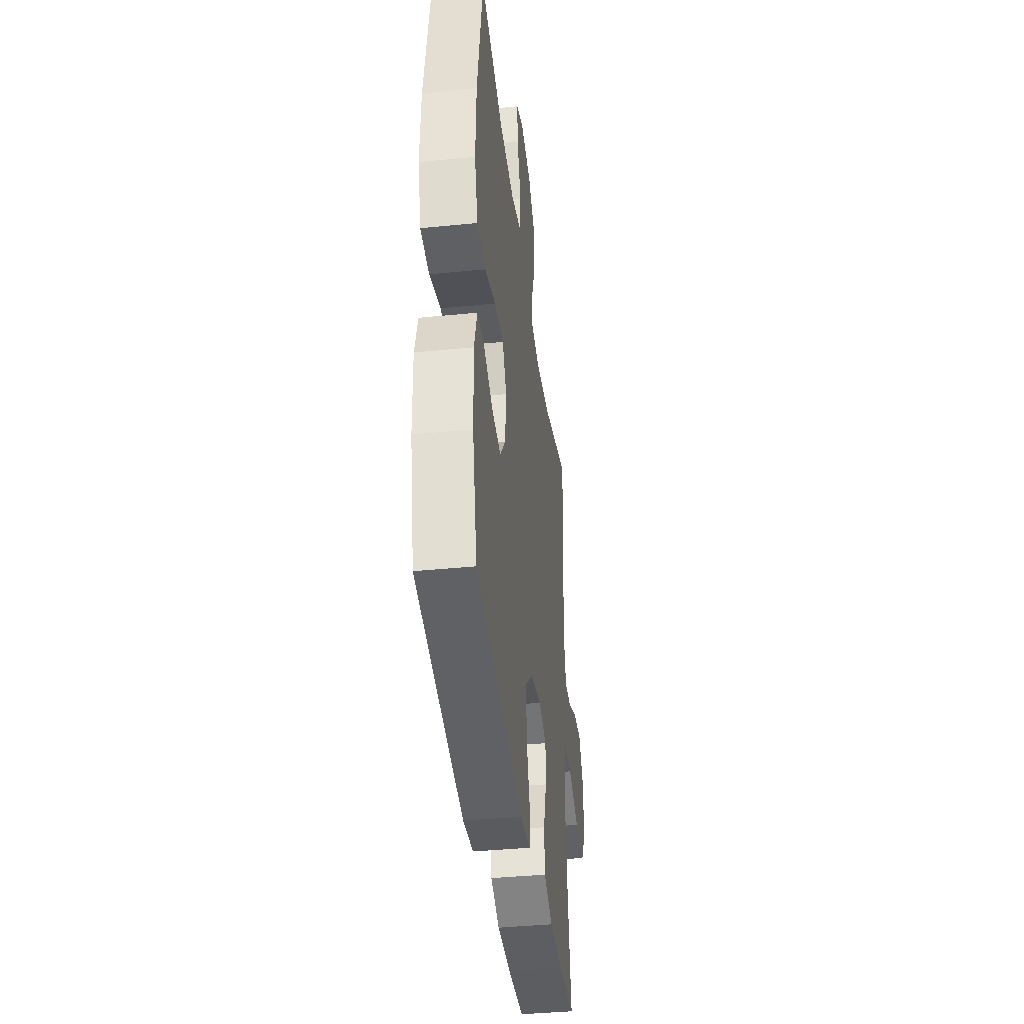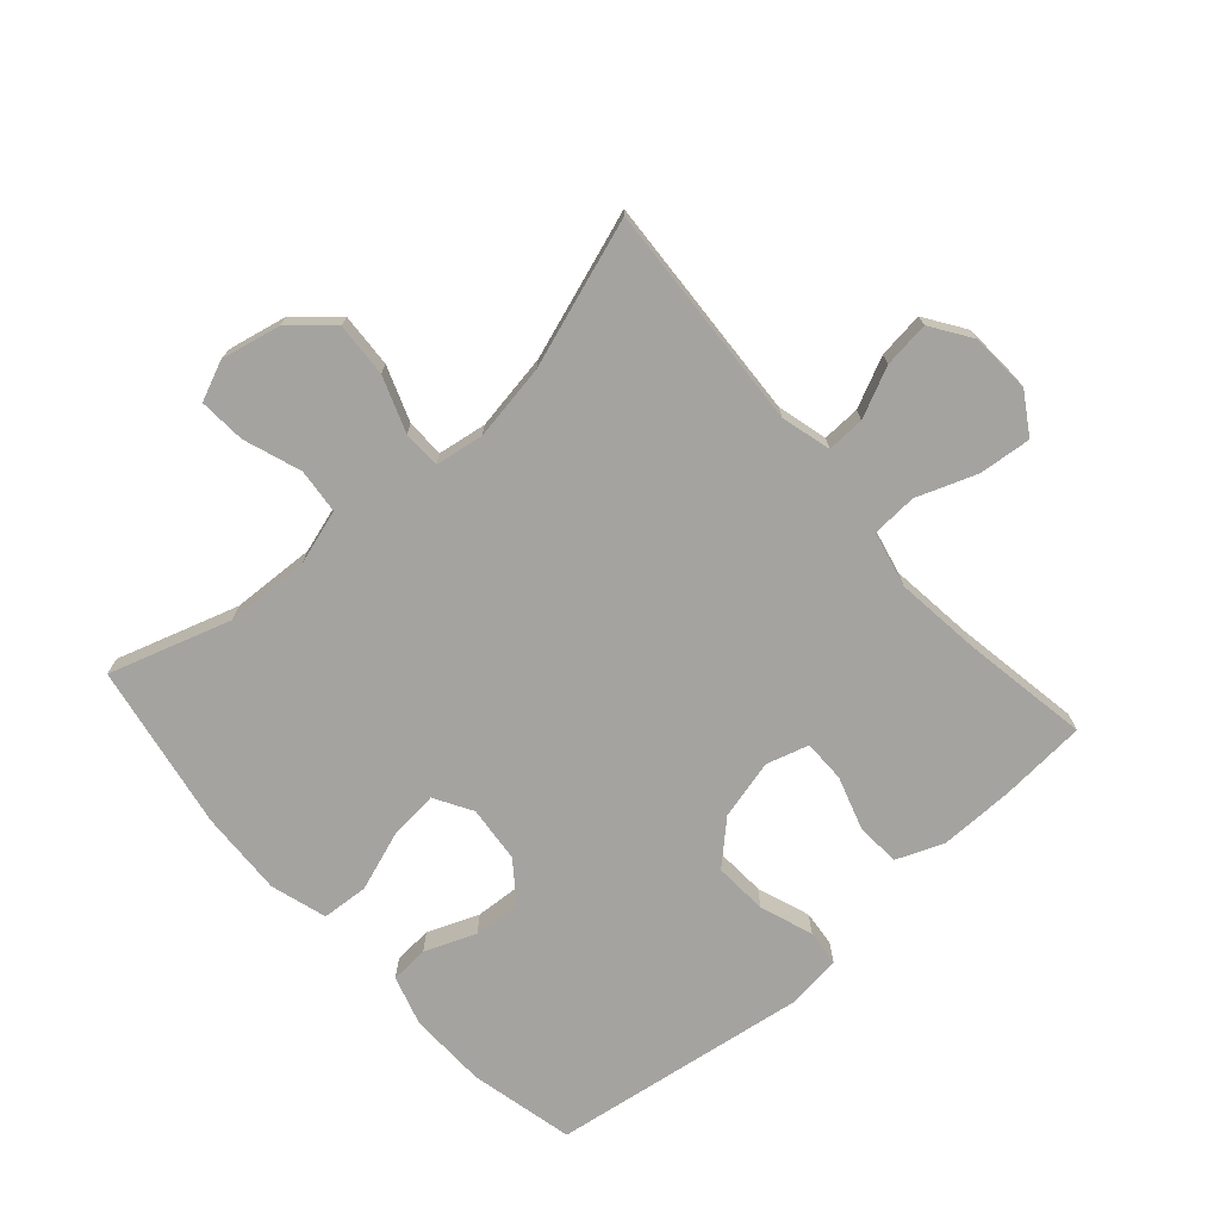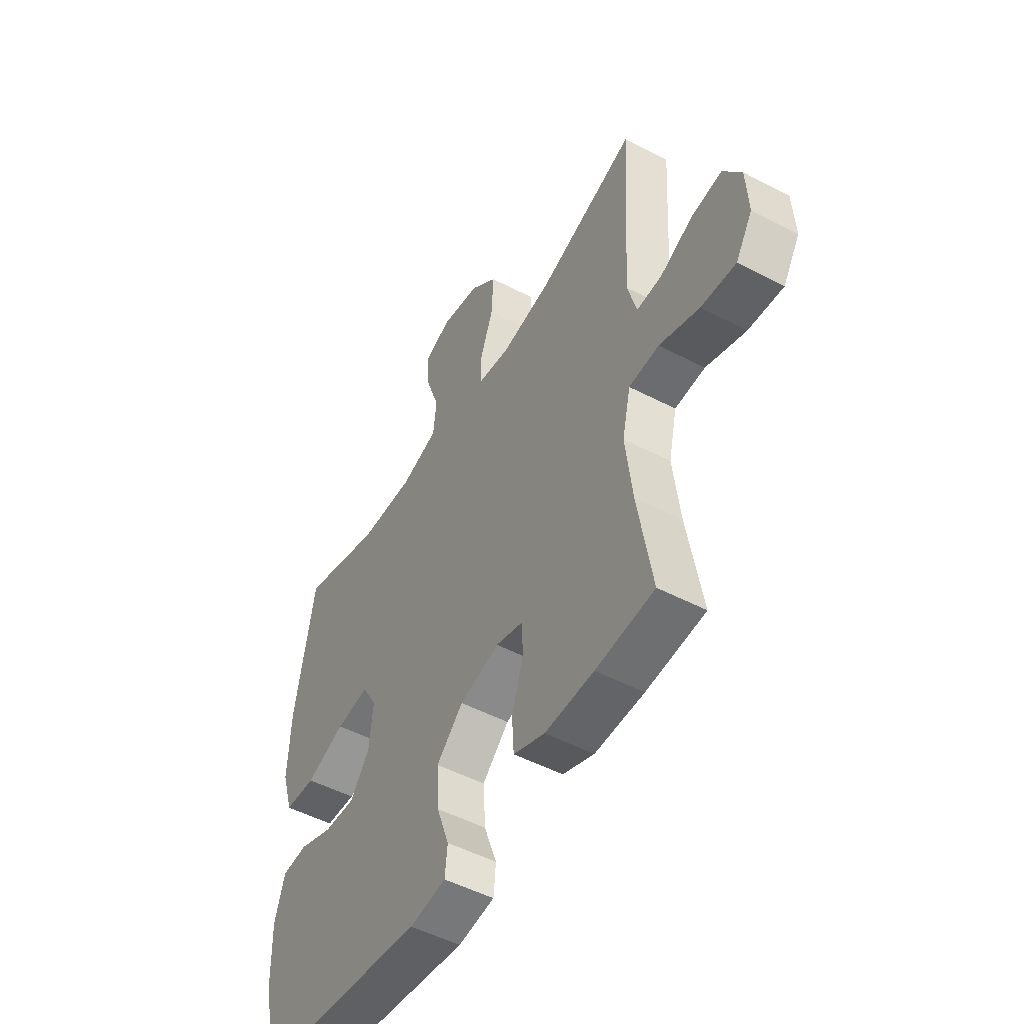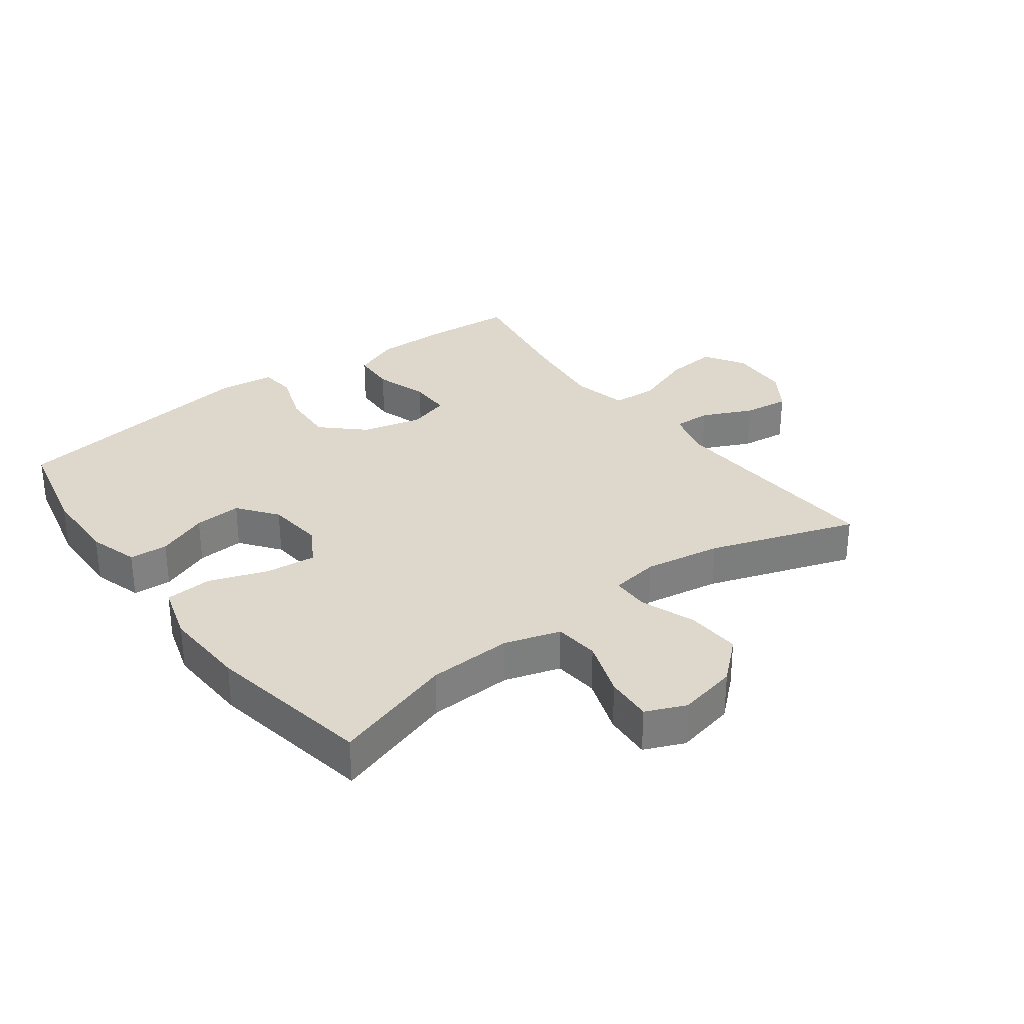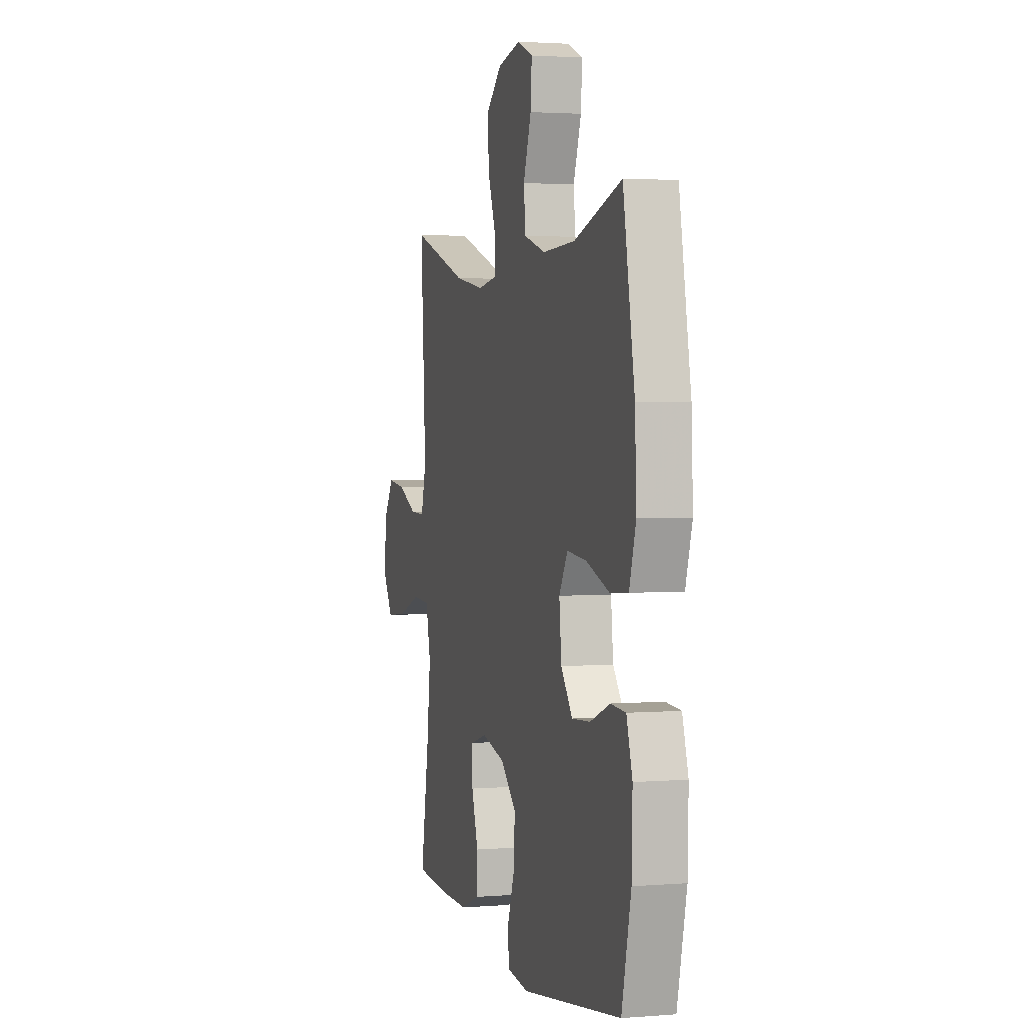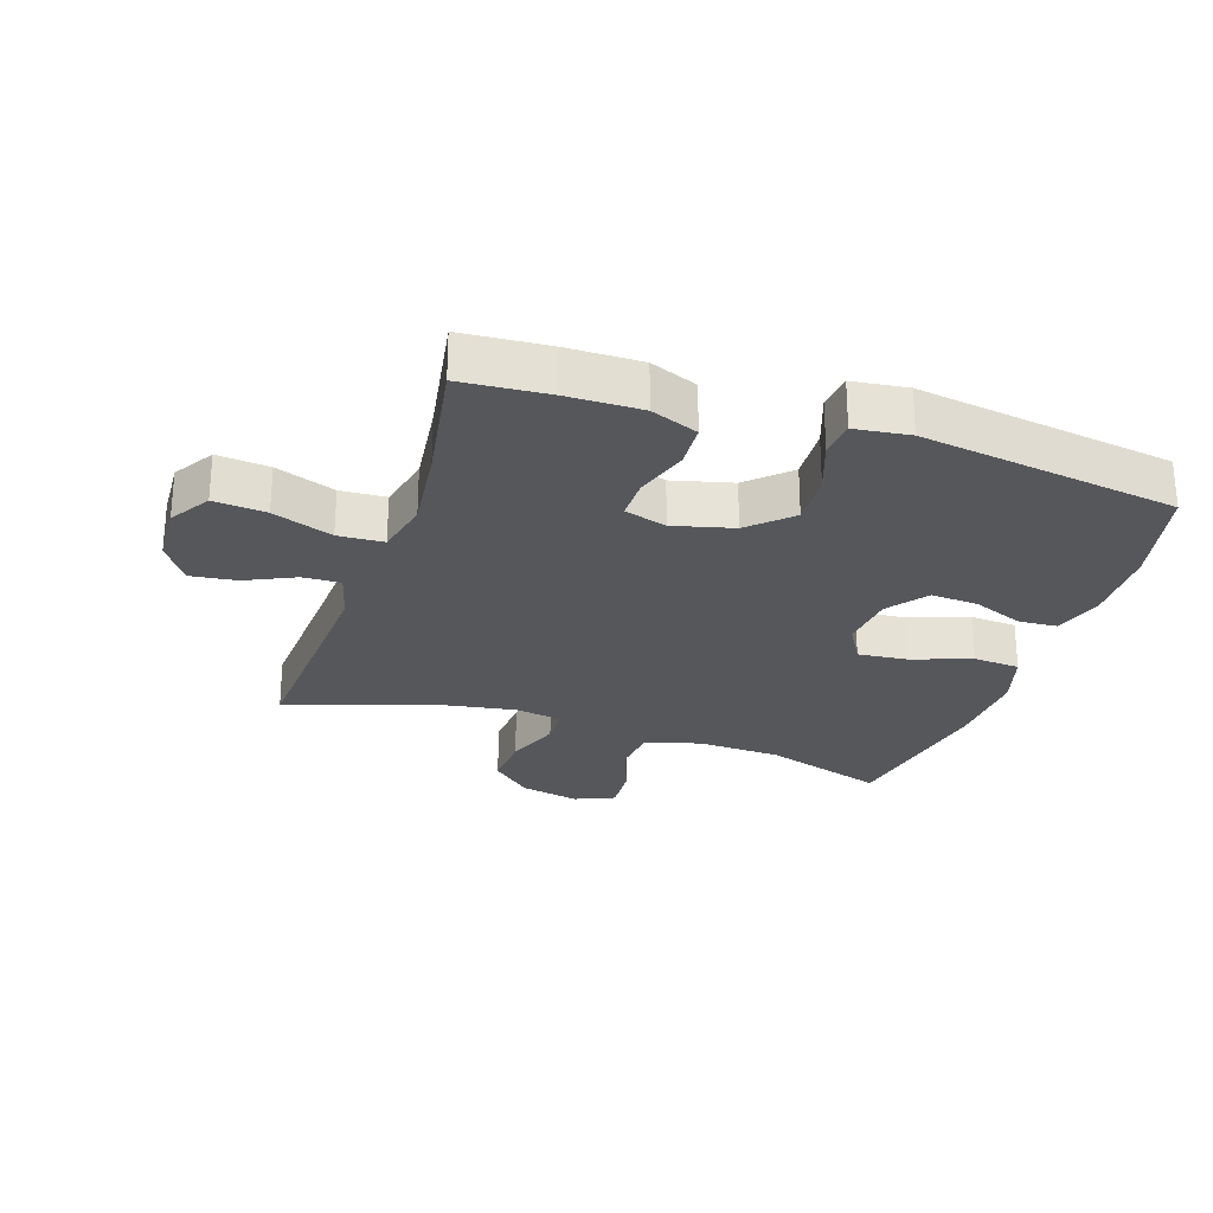
<metadata>
{"format":"obj","ext":"obj","renderer":"f3d","projection":"perspective","resolution":1024,"background":"white","views":[{"elev":-39.9,"azim":-83.0,"up":"+Z"},{"elev":-72.9,"azim":41.5,"up":"+Y"},{"elev":-50.8,"azim":60.3,"up":"+Z"},{"elev":31.1,"azim":-36.8,"up":"+Y"},{"elev":2.4,"azim":-105.8,"up":"+Z"},{"elev":-26.7,"azim":161.6,"up":"+Y"}]}
</metadata>
<code>
v -0.5 0.07 -0.5
v -0.538 0.07 -0.334
v -0.541 0.07 -0.21
v -0.517 0.07 -0.131
v -0.456 0.07 -0.127
v -0.375 0.07 -0.159
v -0.3 0.07 -0.164
v -0.253 0.07 -0.102
v -0.244 0.07 -0.012
v -0.279 0.07 0.048
v -0.358 0.07 0.04
v -0.452 0.07 0.007
v -0.526 0.07 0.012
v -0.553 0.07 0.101
v -0.547 0.07 0.236
v -0.5 0.07 0.5
v -0.307 0.07 0.439
v -0.174 0.07 0.433
v -0.086 0.07 0.46
v -0.079 0.07 0.531
v -0.111 0.07 0.622
v -0.116 0.07 0.696
v -0.053 0.07 0.723
v 0.041 0.07 0.703
v 0.105 0.07 0.646
v 0.1 0.07 0.56
v 0.068 0.07 0.473
v 0.069 0.07 0.413
v 0.146 0.07 0.401
v 0.267 0.07 0.421
v 0.5 0.07 0.5
v 0.486 0.07 0.266
v 0.479 0.07 0.141
v 0.5 0.07 0.062
v 0.56 0.07 0.064
v 0.639 0.07 0.101
v 0.712 0.07 0.11
v 0.755 0.07 0.046
v 0.76 0.07 -0.05
v 0.72 0.07 -0.114
v 0.637 0.07 -0.106
v 0.542 0.07 -0.071
v 0.47 0.07 -0.075
v 0.45 0.07 -0.163
v 0.466 0.07 -0.298
v 0.5 0.07 -0.5
v 0.361 0.07 -0.51
v 0.244 0.07 -0.511
v 0.169 0.07 -0.481
v 0.165 0.07 -0.411
v 0.192 0.07 -0.326
v 0.192 0.07 -0.259
v 0.125 0.07 -0.239
v 0.03 0.07 -0.263
v -0.034 0.07 -0.323
v -0.029 0.07 -0.408
v 0.001 0.07 -0.492
v -0.005 0.07 -0.549
v -0.092 0.07 -0.56
v -0.5 0 -0.5
v -0.538 0 -0.334
v -0.541 0 -0.21
v -0.517 0 -0.131
v -0.456 0 -0.127
v -0.375 0 -0.159
v -0.3 0 -0.164
v -0.253 0 -0.102
v -0.244 0 -0.012
v -0.279 0 0.048
v -0.358 0 0.04
v -0.452 0 0.007
v -0.526 0 0.012
v -0.553 0 0.101
v -0.547 0 0.236
v -0.5 0 0.5
v -0.307 0 0.439
v -0.174 0 0.433
v -0.086 0 0.46
v -0.079 0 0.531
v -0.111 0 0.622
v -0.116 0 0.696
v -0.053 0 0.723
v 0.041 0 0.703
v 0.105 0 0.646
v 0.1 0 0.56
v 0.068 0 0.473
v 0.069 0 0.413
v 0.146 0 0.401
v 0.267 0 0.421
v 0.5 0 0.5
v 0.486 0 0.266
v 0.479 0 0.141
v 0.5 0 0.062
v 0.56 0 0.064
v 0.639 0 0.101
v 0.712 0 0.11
v 0.755 0 0.046
v 0.76 0 -0.05
v 0.72 0 -0.114
v 0.637 0 -0.106
v 0.542 0 -0.071
v 0.47 0 -0.075
v 0.45 0 -0.163
v 0.466 0 -0.298
v 0.5 0 -0.5
v 0.361 0 -0.51
v 0.244 0 -0.511
v 0.169 0 -0.481
v 0.165 0 -0.411
v 0.192 0 -0.326
v 0.192 0 -0.259
v 0.125 0 -0.239
v 0.03 0 -0.263
v -0.034 0 -0.323
v -0.029 0 -0.408
v 0.001 0 -0.492
v -0.005 0 -0.549
v -0.092 0 -0.56
f 4 5 6
f 3 4 6
f 2 3 6
f 1 2 6
f 59 1 6
f 58 59 6
f 57 58 6
f 56 57 6
f 55 56 6 7
f 54 55 7 8
f 53 54 8 9
f 52 53 9 10
f 49 50 51
f 48 49 51
f 47 48 51
f 46 47 51
f 45 46 51
f 44 45 51 52
f 43 44 52 10
f 40 41 42
f 39 40 42
f 38 39 42
f 37 38 42
f 36 37 42
f 35 36 42
f 34 35 42 43
f 33 34 43 10
f 30 31 32
f 33 10 11
f 32 33 11
f 30 32 11
f 29 30 11
f 25 26 27
f 24 25 27
f 23 24 27
f 22 23 27
f 21 22 27
f 20 21 27
f 19 20 27 28
f 18 19 28
f 13 14 15
f 12 13 15
f 11 12 15
f 29 11 15
f 28 29 15
f 18 28 15
f 17 18 15
f 15 16 17
f 65 64 63
f 65 63 62
f 65 62 61
f 65 61 60
f 65 60 118
f 65 118 117
f 65 117 116
f 65 116 115
f 66 65 115 114
f 67 66 114 113
f 68 67 113 112
f 69 68 112 111
f 110 109 108
f 110 108 107
f 110 107 106
f 110 106 105
f 110 105 104
f 111 110 104 103
f 69 111 103 102
f 101 100 99
f 101 99 98
f 101 98 97
f 101 97 96
f 101 96 95
f 101 95 94
f 102 101 94 93
f 69 102 93 92
f 91 90 89
f 70 69 92
f 70 92 91
f 70 91 89
f 70 89 88
f 86 85 84
f 86 84 83
f 86 83 82
f 86 82 81
f 86 81 80
f 86 80 79
f 87 86 79 78
f 87 78 77
f 74 73 72
f 74 72 71
f 74 71 70
f 74 70 88
f 74 88 87
f 74 87 77
f 74 77 76
f 76 75 74
f 1 60 61 2
f 2 61 62 3
f 3 62 63 4
f 4 63 64 5
f 5 64 65 6
f 6 65 66 7
f 7 66 67 8
f 8 67 68 9
f 9 68 69 10
f 10 69 70 11
f 11 70 71 12
f 12 71 72 13
f 13 72 73 14
f 14 73 74 15
f 15 74 75 16
f 16 75 76 17
f 17 76 77 18
f 18 77 78 19
f 19 78 79 20
f 20 79 80 21
f 21 80 81 22
f 22 81 82 23
f 23 82 83 24
f 24 83 84 25
f 25 84 85 26
f 26 85 86 27
f 27 86 87 28
f 28 87 88 29
f 29 88 89 30
f 30 89 90 31
f 31 90 91 32
f 32 91 92 33
f 33 92 93 34
f 34 93 94 35
f 35 94 95 36
f 36 95 96 37
f 37 96 97 38
f 38 97 98 39
f 39 98 99 40
f 40 99 100 41
f 41 100 101 42
f 42 101 102 43
f 43 102 103 44
f 44 103 104 45
f 45 104 105 46
f 46 105 106 47
f 47 106 107 48
f 48 107 108 49
f 49 108 109 50
f 50 109 110 51
f 51 110 111 52
f 52 111 112 53
f 53 112 113 54
f 54 113 114 55
f 55 114 115 56
f 56 115 116 57
f 57 116 117 58
f 58 117 118 59
f 59 118 60 1

</code>
